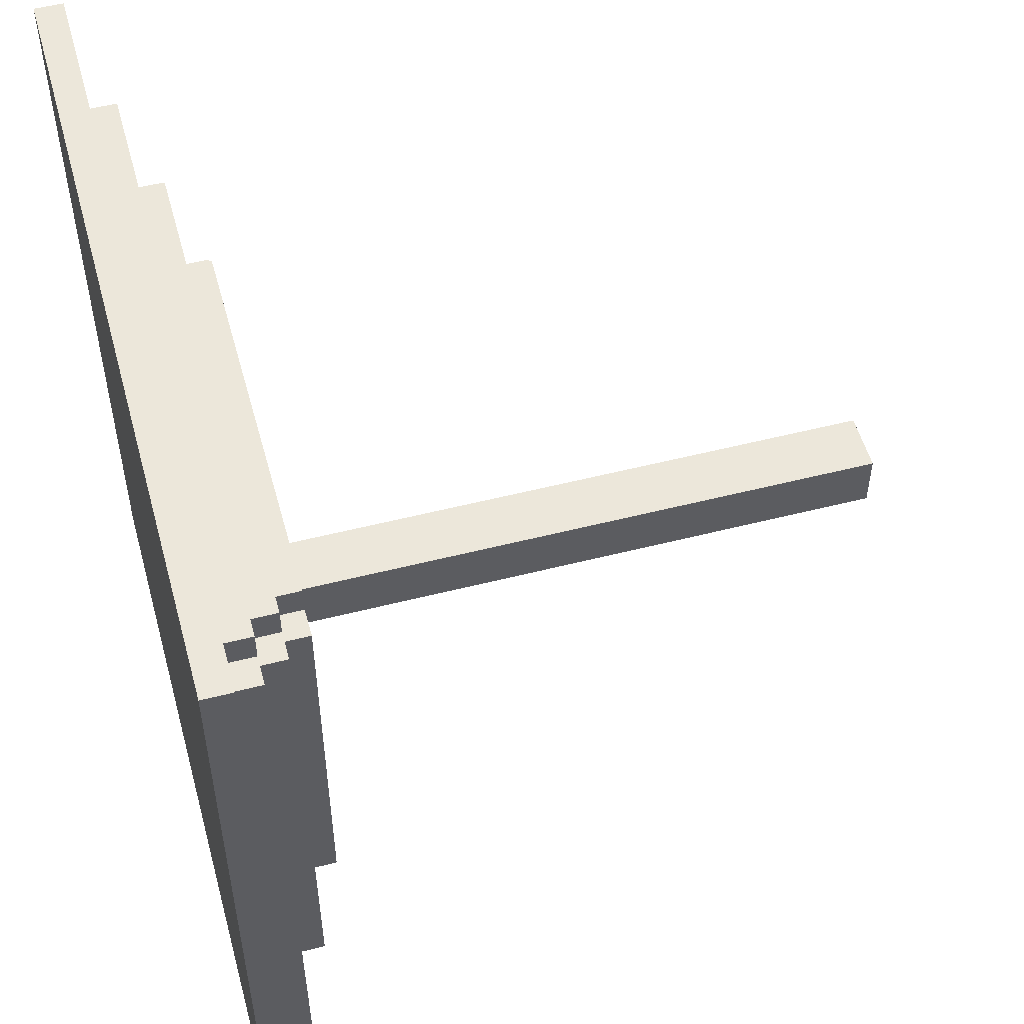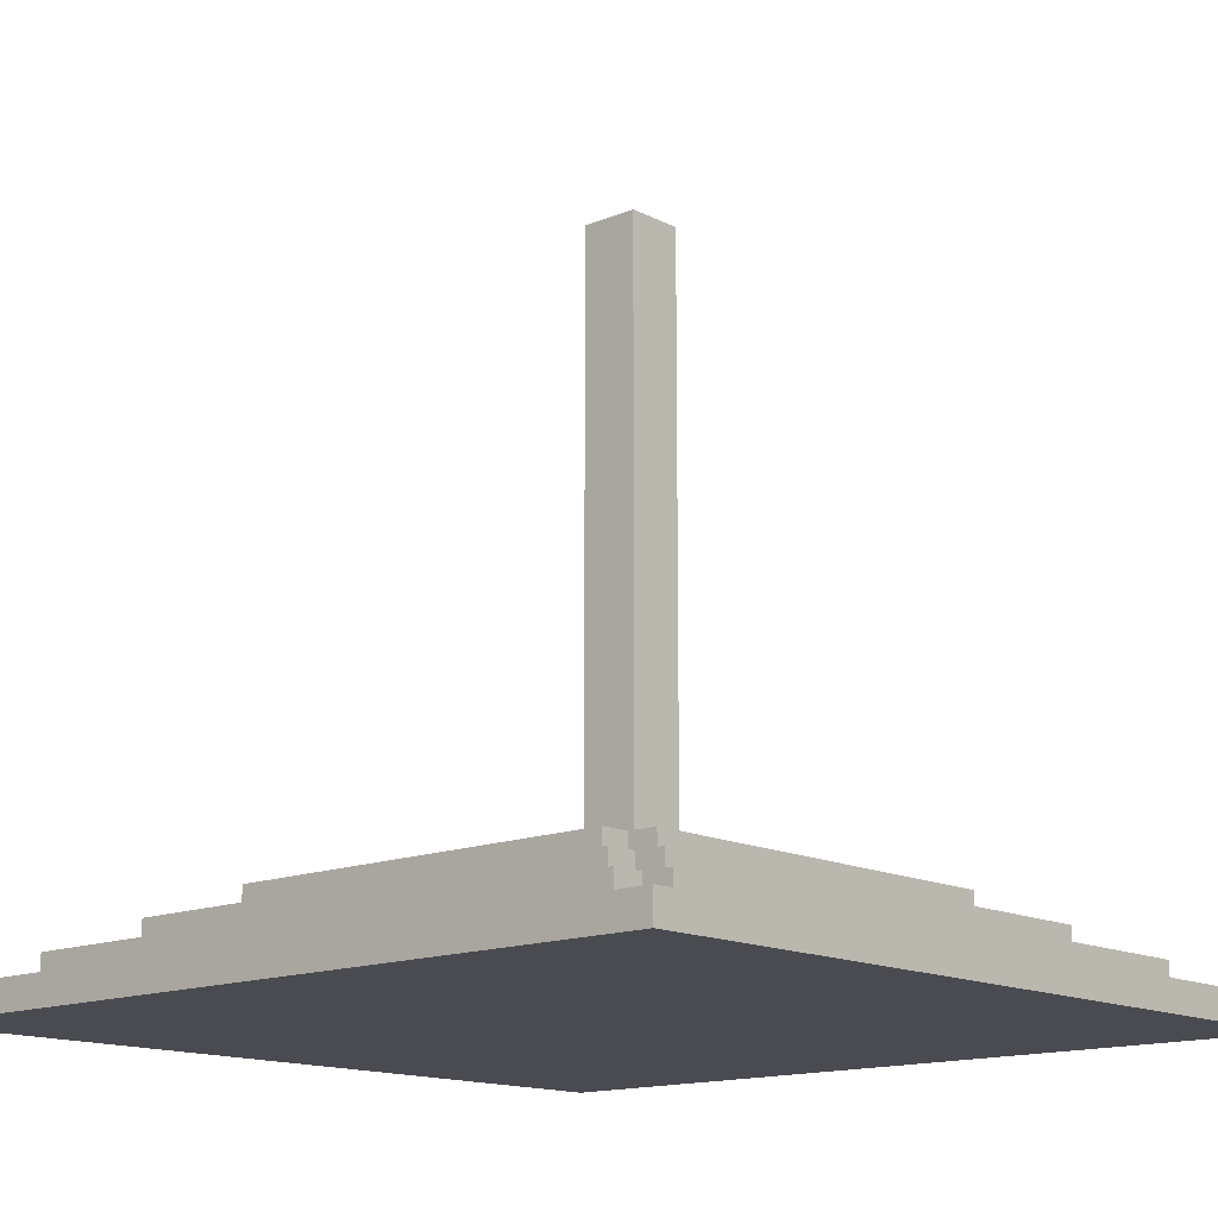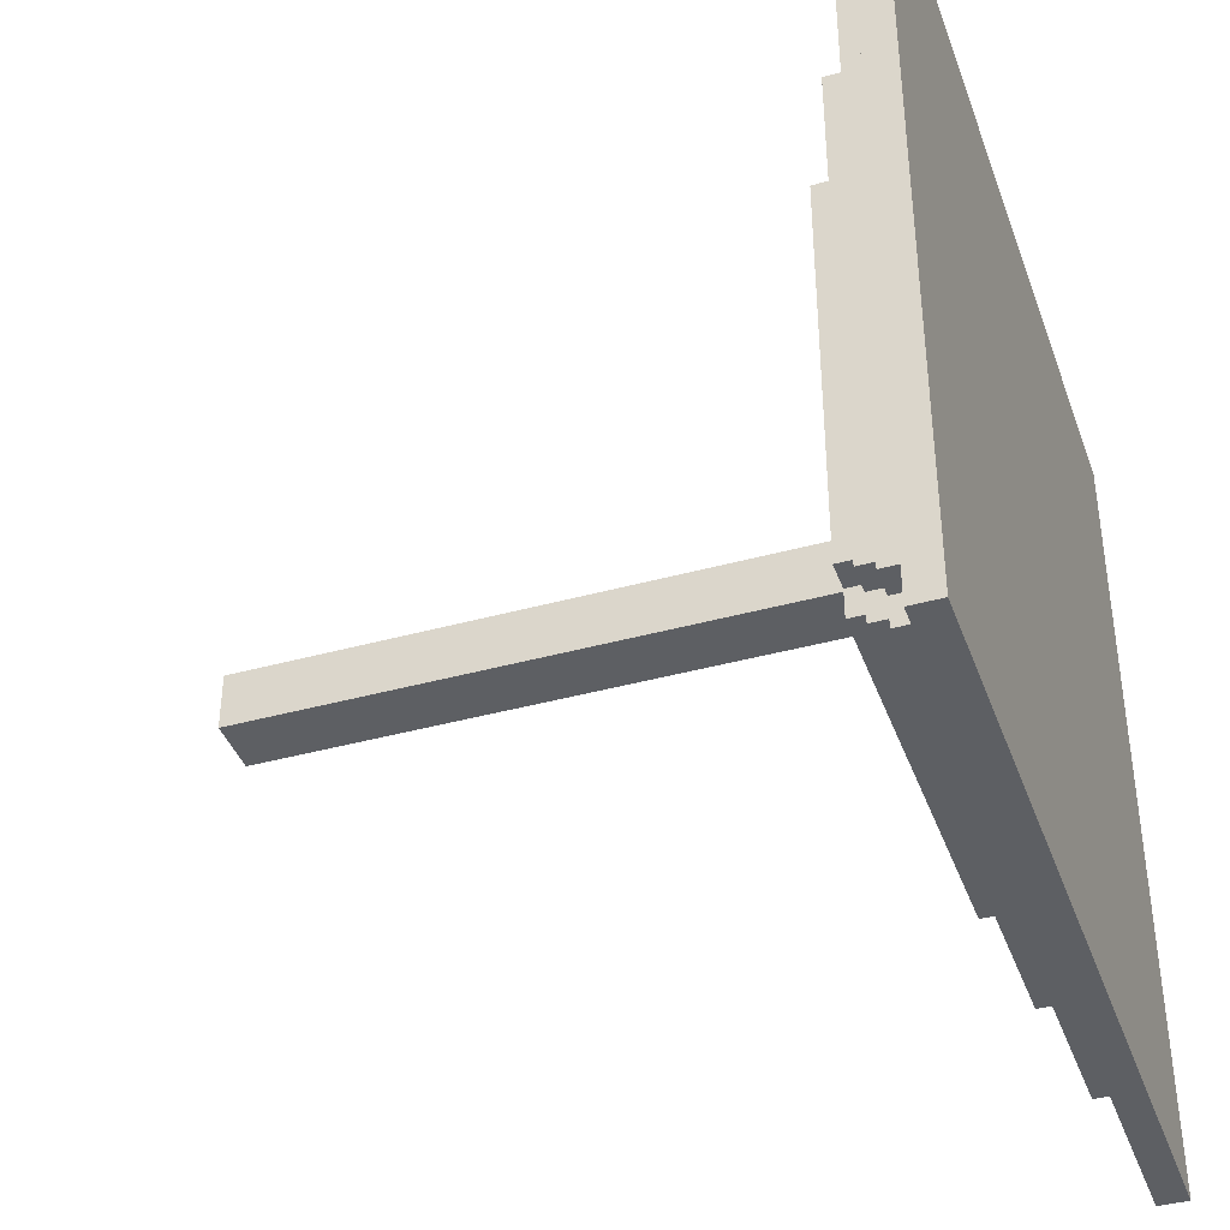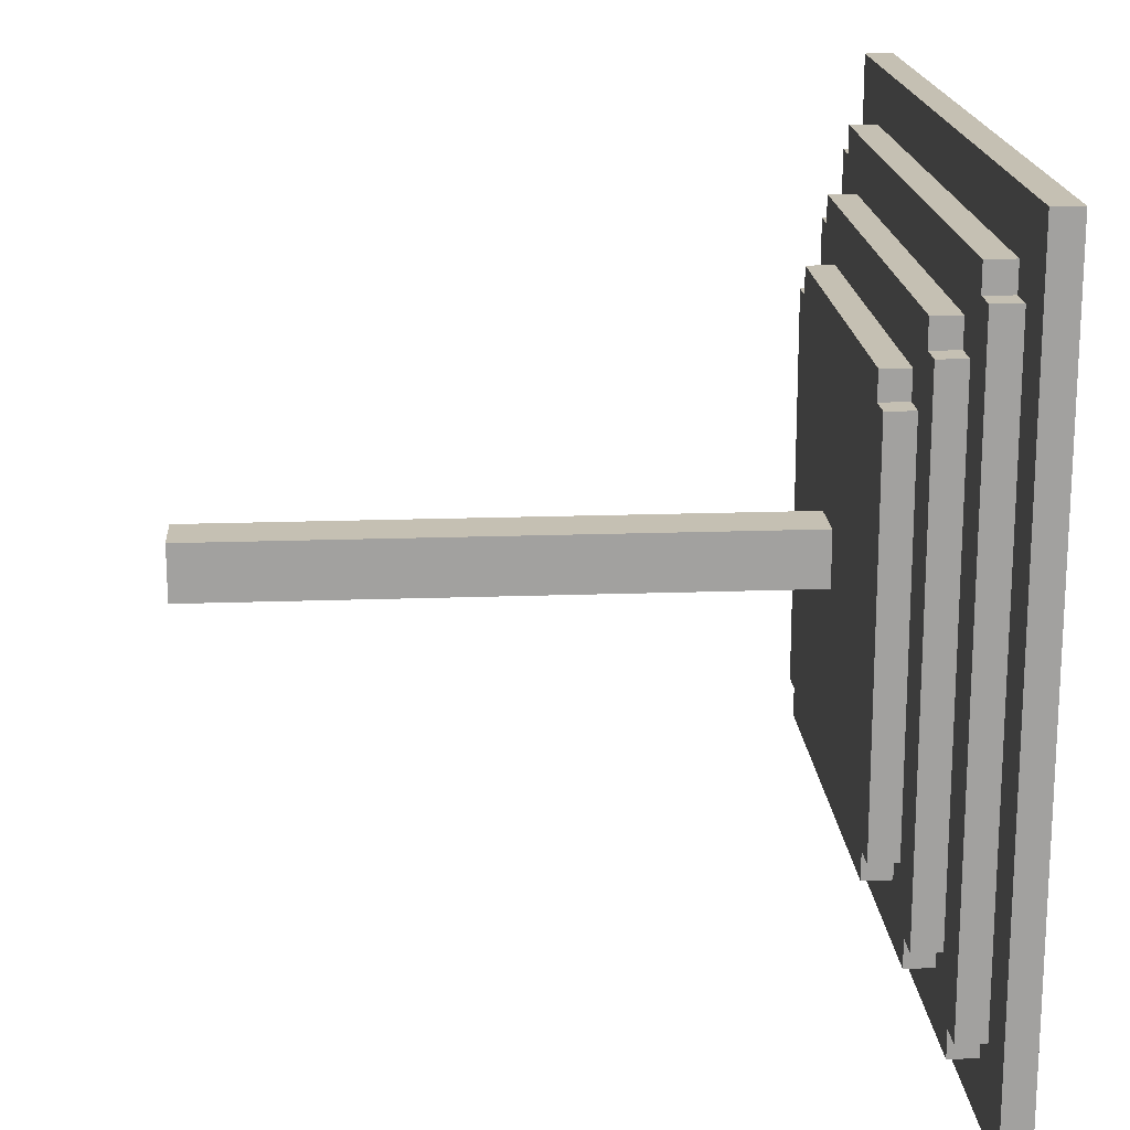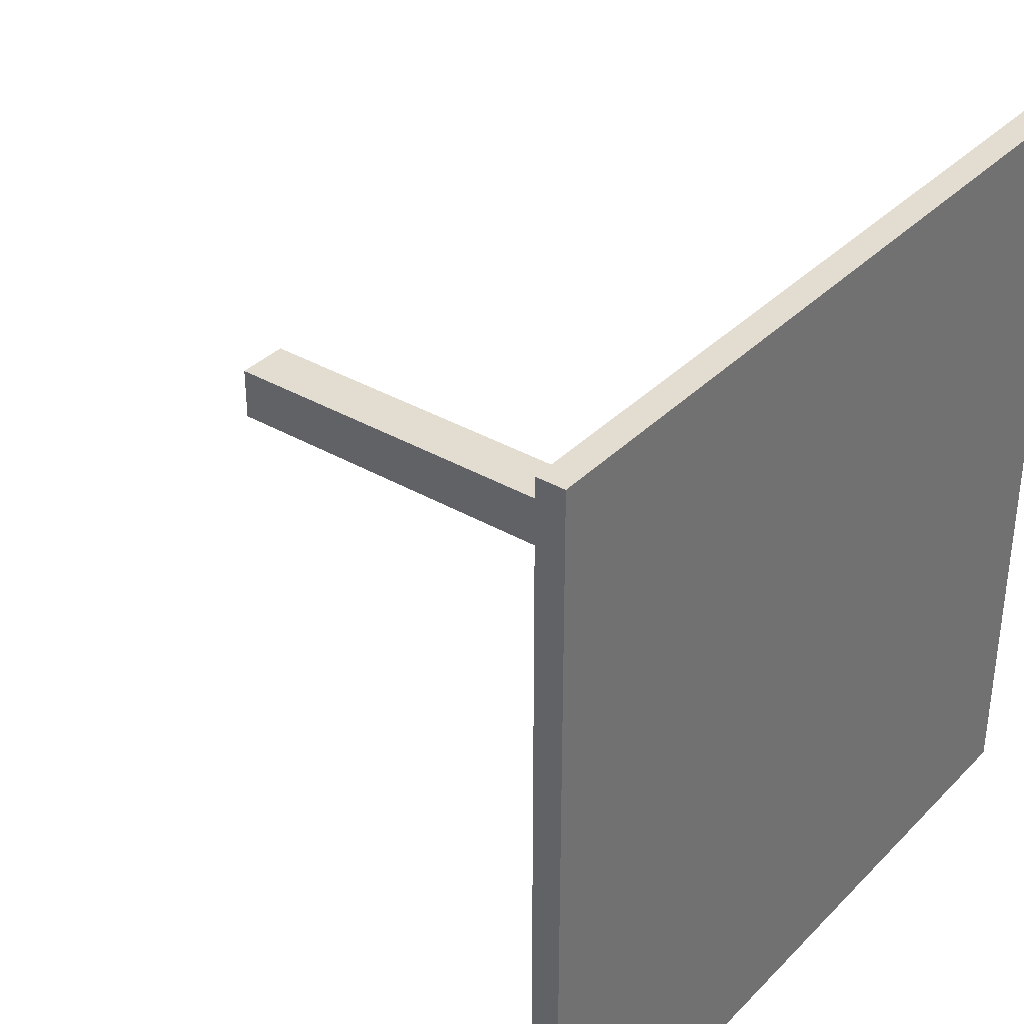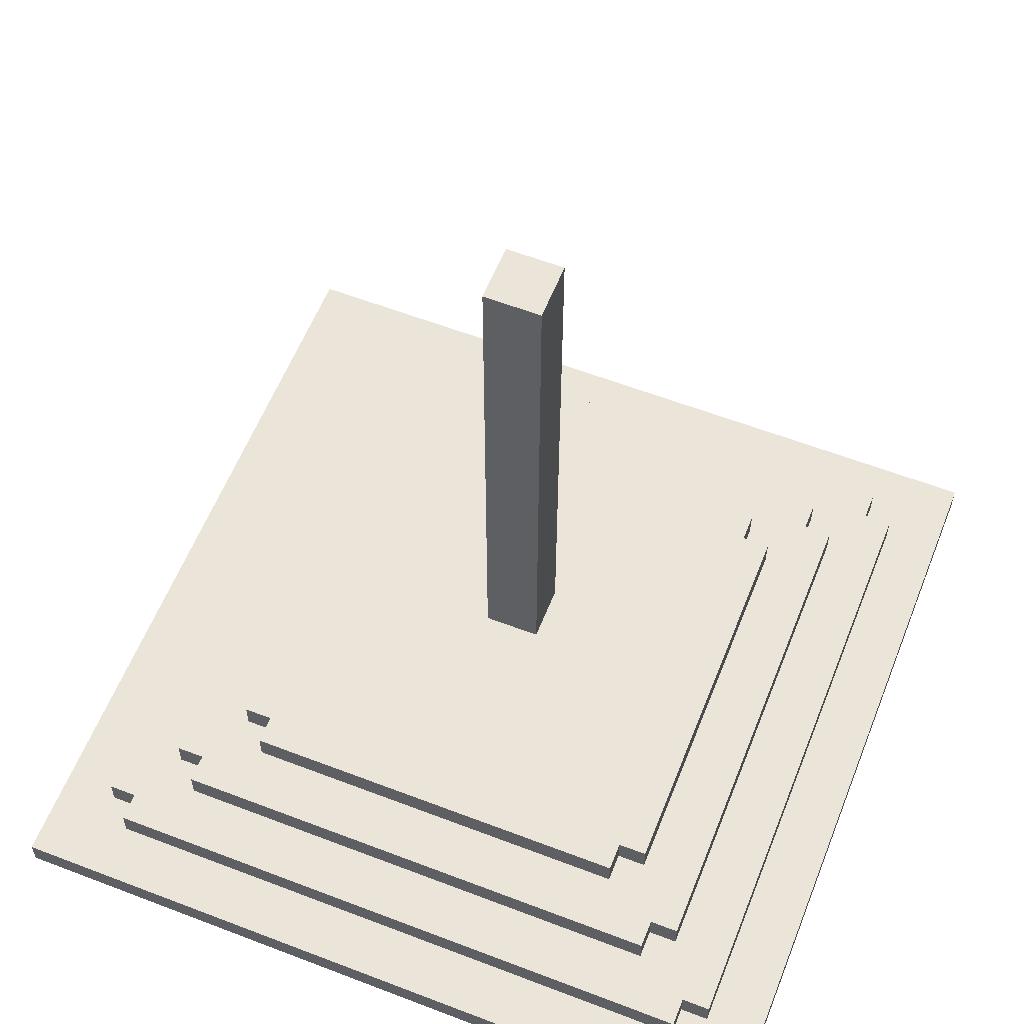
<metadata>
{"format":"obj","ext":"obj","renderer":"f3d","projection":"perspective","resolution":1024,"background":"white","views":[{"elev":53.1,"azim":74.7,"up":"+Z"},{"elev":-14.4,"azim":-47.9,"up":"+Y"},{"elev":-40.0,"azim":-71.1,"up":"+Z"},{"elev":18.1,"azim":-94.0,"up":"+Z"},{"elev":35.4,"azim":-52.5,"up":"+Z"},{"elev":58.9,"azim":-68.4,"up":"+Y"}]}
</metadata>
<code>
g stool_01_legs
v -14 0 14
v -14 0 -14
v -14 1 14
v -14 1 -14
v -12 1 11
v -12 1 -11
v -12 2 11
v -12 2 -11
v -11 1 12
v -11 1 11
v -11 1 -11
v -11 1 -12
v -11 2 12
v -11 2 11
v -11 2 -11
v -11 2 -12
v -10 2 9
v -10 2 -9
v -10 3 9
v -10 3 -9
v -9 2 10
v -9 2 9
v -9 2 -9
v -9 2 -10
v -9 3 10
v -9 3 9
v -9 3 -9
v -9 3 -10
v -8 3 7
v -8 3 -7
v -8 4 7
v -8 4 -7
v -7 3 8
v -7 3 7
v -7 3 -7
v -7 3 -8
v -7 4 8
v -7 4 7
v -7 4 -7
v -7 4 -8
v 0 4 1
v 0 4 -1
v 0 25 1
v 0 25 -1
v 2 4 1
v 2 4 -1
v 2 25 1
v 2 25 -1
v 7 3 8
v 7 3 7
v 7 3 -7
v 7 3 -8
v 7 4 8
v 7 4 7
v 7 4 -7
v 7 4 -8
v 8 3 7
v 8 3 -7
v 8 4 7
v 8 4 -7
v 9 2 10
v 9 2 9
v 9 2 -9
v 9 2 -10
v 9 3 10
v 9 3 9
v 9 3 -9
v 9 3 -10
v 10 2 9
v 10 2 -9
v 10 3 9
v 10 3 -9
v 11 1 12
v 11 1 11
v 11 1 -11
v 11 1 -12
v 11 2 12
v 11 2 11
v 11 2 -11
v 11 2 -12
v 12 1 11
v 12 1 -11
v 12 2 11
v 12 2 -11
v 14 0 14
v 14 0 -14
v 14 1 14
v 14 1 -14
v -14 0 14
v -14 1 14
v 14 0 14
v 14 1 14
v -11 1 12
v -11 2 12
v 11 1 12
v 11 2 12
v -12 1 11
v -12 2 11
v -11 1 11
v -11 2 11
v 11 1 11
v 11 2 11
v 12 1 11
v 12 2 11
v -9 2 10
v -9 3 10
v 9 2 10
v 9 3 10
v -10 2 9
v -10 3 9
v -9 2 9
v -9 3 9
v 9 2 9
v 9 3 9
v 10 2 9
v 10 3 9
v -7 3 8
v -7 4 8
v 7 3 8
v 7 4 8
v -8 3 7
v -8 4 7
v -7 3 7
v -7 4 7
v 7 3 7
v 7 4 7
v 8 3 7
v 8 4 7
v 0 4 1
v 0 25 1
v 2 4 1
v 2 25 1
v 0 4 -1
v 0 25 -1
v 2 4 -1
v 2 25 -1
v -8 3 -7
v -8 4 -7
v -7 3 -7
v -7 4 -7
v 7 3 -7
v 7 4 -7
v 8 3 -7
v 8 4 -7
v -7 3 -8
v -7 4 -8
v 7 3 -8
v 7 4 -8
v -10 2 -9
v -10 3 -9
v -9 2 -9
v -9 3 -9
v 9 2 -9
v 9 3 -9
v 10 2 -9
v 10 3 -9
v -9 2 -10
v -9 3 -10
v 9 2 -10
v 9 3 -10
v -12 1 -11
v -12 2 -11
v -11 1 -11
v -11 2 -11
v 11 1 -11
v 11 2 -11
v 12 1 -11
v 12 2 -11
v -11 1 -12
v -11 2 -12
v 11 1 -12
v 11 2 -12
v -14 0 -14
v -14 1 -14
v 14 0 -14
v 14 1 -14
v -14 0 14
v 14 0 14
v -14 0 -14
v 14 0 -14
v -14 1 14
v 14 1 14
v -11 1 12
v 11 1 12
v -12 1 11
v -11 1 11
v 11 1 11
v 12 1 11
v -12 1 -11
v -11 1 -11
v 11 1 -11
v 12 1 -11
v -11 1 -12
v 11 1 -12
v -14 1 -14
v 14 1 -14
v -11 2 12
v 11 2 12
v -12 2 11
v -11 2 11
v 11 2 11
v 12 2 11
v -9 2 10
v 9 2 10
v -10 2 9
v -9 2 9
v 9 2 9
v 10 2 9
v -10 2 -9
v -9 2 -9
v 9 2 -9
v 10 2 -9
v -9 2 -10
v 9 2 -10
v -12 2 -11
v -11 2 -11
v 11 2 -11
v 12 2 -11
v -11 2 -12
v 11 2 -12
v -9 3 10
v 9 3 10
v -10 3 9
v -9 3 9
v 9 3 9
v 10 3 9
v -7 3 8
v 7 3 8
v -8 3 7
v -7 3 7
v 7 3 7
v 8 3 7
v -8 3 -7
v -7 3 -7
v 7 3 -7
v 8 3 -7
v -7 3 -8
v 7 3 -8
v -10 3 -9
v -9 3 -9
v 9 3 -9
v 10 3 -9
v -9 3 -10
v 9 3 -10
v -7 4 8
v 7 4 8
v -8 4 7
v -7 4 7
v 7 4 7
v 8 4 7
v 0 4 1
v 2 4 1
v 0 4 -1
v 2 4 -1
v -8 4 -7
v -7 4 -7
v 7 4 -7
v 8 4 -7
v -7 4 -8
v 7 4 -8
v 0 25 1
v 2 25 1
v 0 25 -1
v 2 25 -1
f 3 2 1
f 4 2 3
f 7 6 5
f 8 6 7
f 13 10 9
f 14 10 13
f 15 12 11
f 16 12 15
f 19 18 17
f 20 18 19
f 25 22 21
f 26 22 25
f 27 24 23
f 28 24 27
f 31 30 29
f 32 30 31
f 37 34 33
f 38 34 37
f 39 36 35
f 40 36 39
f 43 42 41
f 44 42 43
f 45 46 47
f 47 46 48
f 49 50 53
f 53 50 54
f 51 52 55
f 55 52 56
f 57 58 59
f 59 58 60
f 61 62 65
f 65 62 66
f 63 64 67
f 67 64 68
f 69 70 71
f 71 70 72
f 73 74 77
f 77 74 78
f 75 76 79
f 79 76 80
f 81 82 83
f 83 82 84
f 85 86 87
f 87 86 88
f 91 90 89
f 92 90 91
f 95 94 93
f 96 94 95
f 99 98 97
f 100 98 99
f 103 102 101
f 104 102 103
f 107 106 105
f 108 106 107
f 111 110 109
f 112 110 111
f 115 114 113
f 116 114 115
f 119 118 117
f 120 118 119
f 123 122 121
f 124 122 123
f 127 126 125
f 128 126 127
f 131 130 129
f 132 130 131
f 133 134 135
f 135 134 136
f 137 138 139
f 139 138 140
f 141 142 143
f 143 142 144
f 145 146 147
f 147 146 148
f 149 150 151
f 151 150 152
f 153 154 155
f 155 154 156
f 157 158 159
f 159 158 160
f 161 162 163
f 163 162 164
f 165 166 167
f 167 166 168
f 169 170 171
f 171 170 172
f 173 174 175
f 175 174 176
f 179 178 177
f 180 178 179
f 181 182 183
f 183 182 184
f 181 183 185
f 185 183 186
f 184 182 187
f 187 182 188
f 181 185 189
f 188 182 192
f 189 190 193
f 191 192 194
f 189 193 195
f 193 194 195
f 181 189 195
f 194 192 196
f 195 194 196
f 192 182 196
f 197 198 200
f 200 198 201
f 199 200 203
f 201 202 203
f 200 201 203
f 203 202 204
f 199 203 205
f 205 203 206
f 204 202 207
f 207 202 208
f 199 205 209
f 208 202 212
f 209 210 213
f 211 212 214
f 209 213 215
f 213 214 215
f 199 209 215
f 215 214 216
f 214 212 217
f 216 214 217
f 212 202 217
f 217 202 218
f 216 217 219
f 219 217 220
f 221 222 224
f 224 222 225
f 223 224 227
f 225 226 227
f 224 225 227
f 227 226 228
f 223 227 229
f 229 227 230
f 228 226 231
f 231 226 232
f 223 229 233
f 232 226 236
f 233 234 237
f 235 236 238
f 233 237 239
f 237 238 239
f 223 233 239
f 239 238 240
f 238 236 241
f 240 238 241
f 236 226 241
f 241 226 242
f 240 241 243
f 243 241 244
f 245 246 248
f 248 246 249
f 247 248 251
f 249 250 251
f 248 249 251
f 251 250 252
f 247 251 253
f 252 250 254
f 247 253 255
f 253 254 255
f 255 254 256
f 254 250 257
f 256 254 257
f 257 250 258
f 256 257 259
f 259 257 260
f 261 262 263
f 263 262 264

</code>
